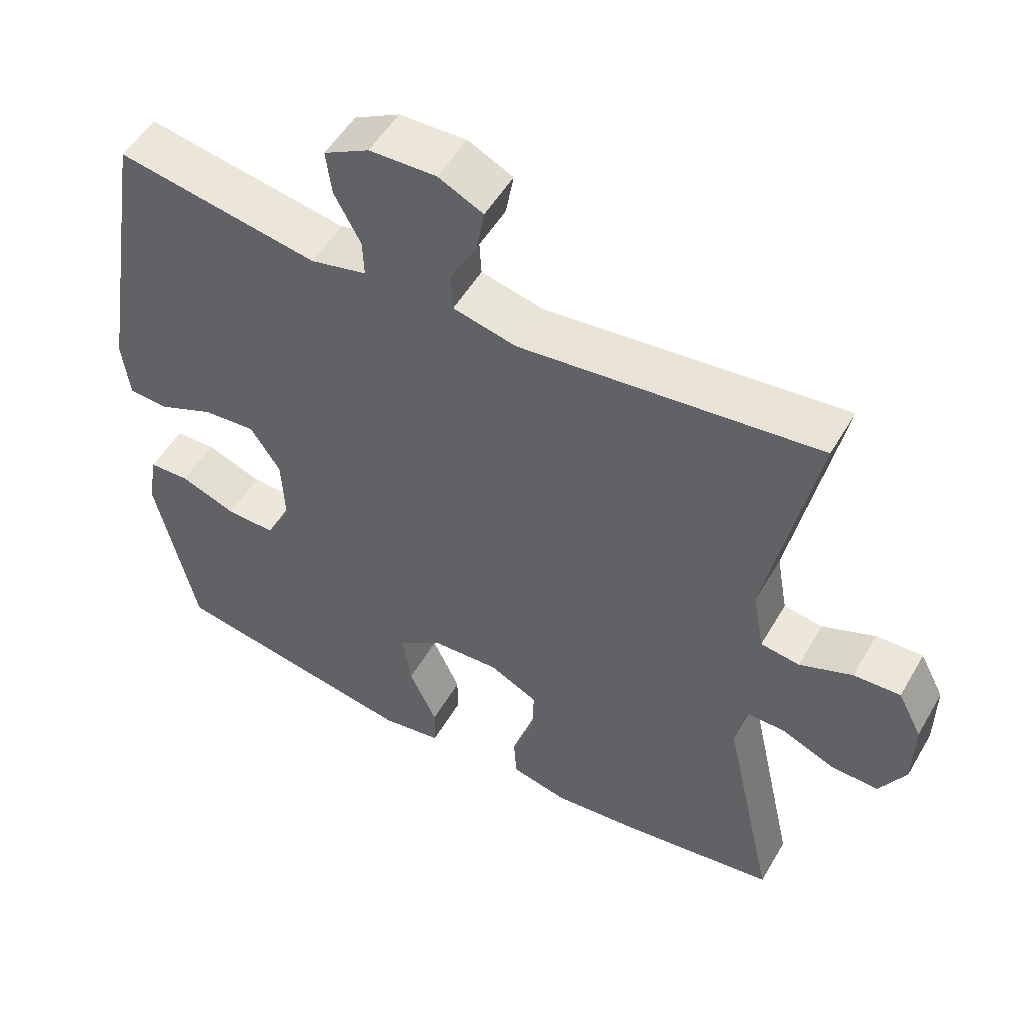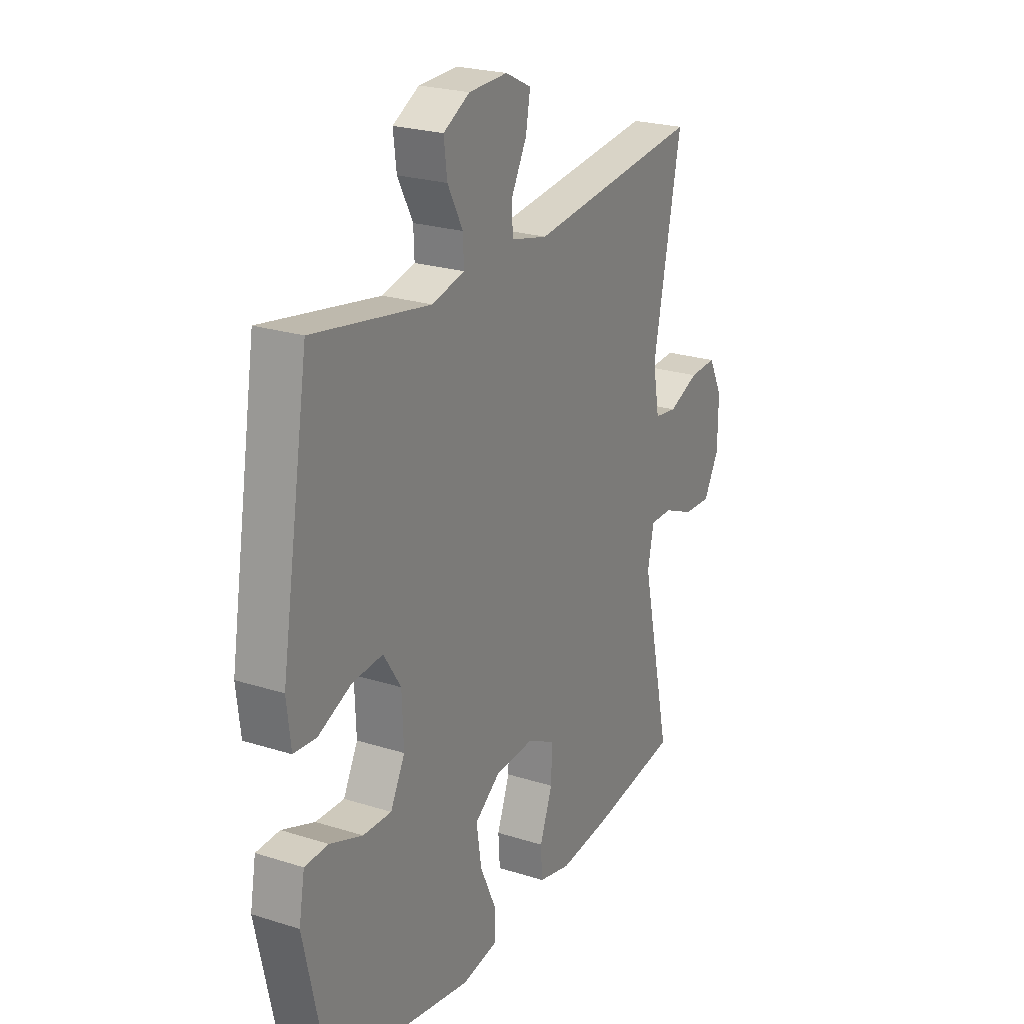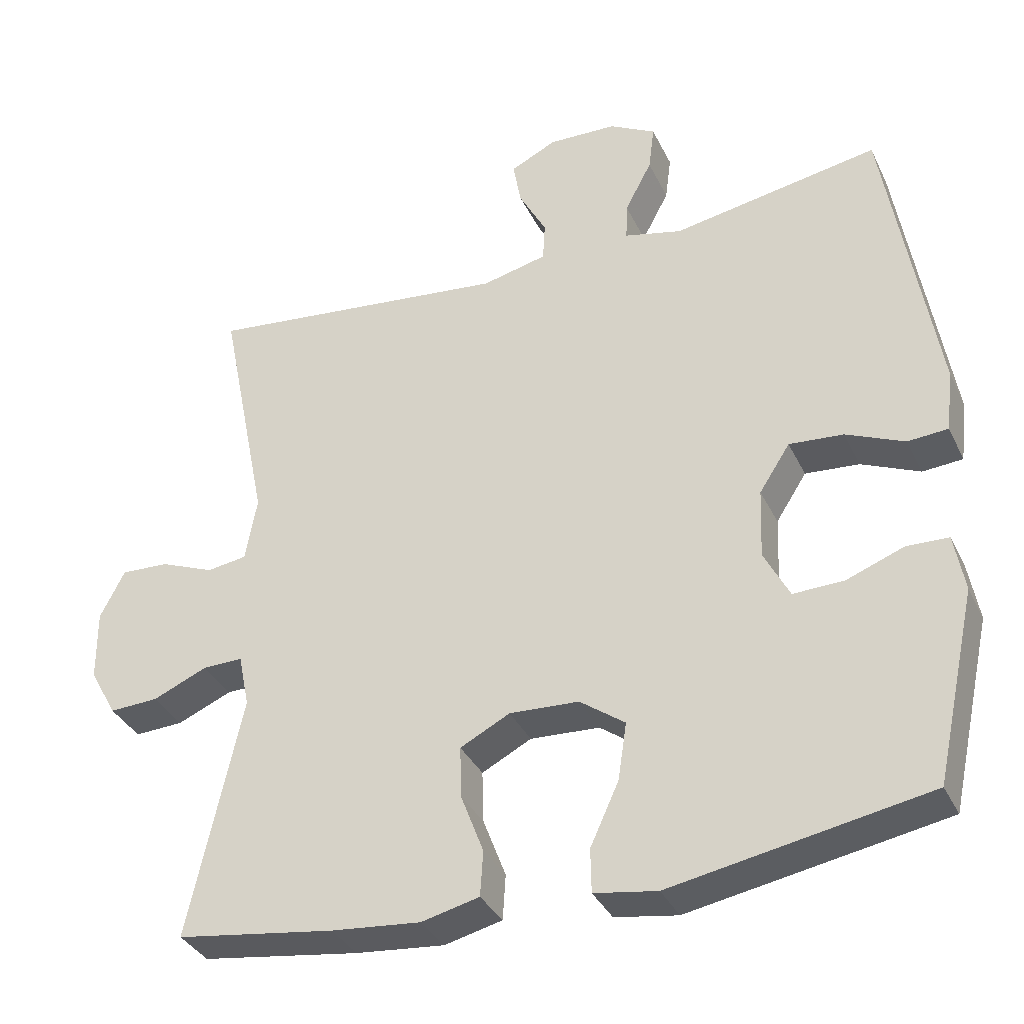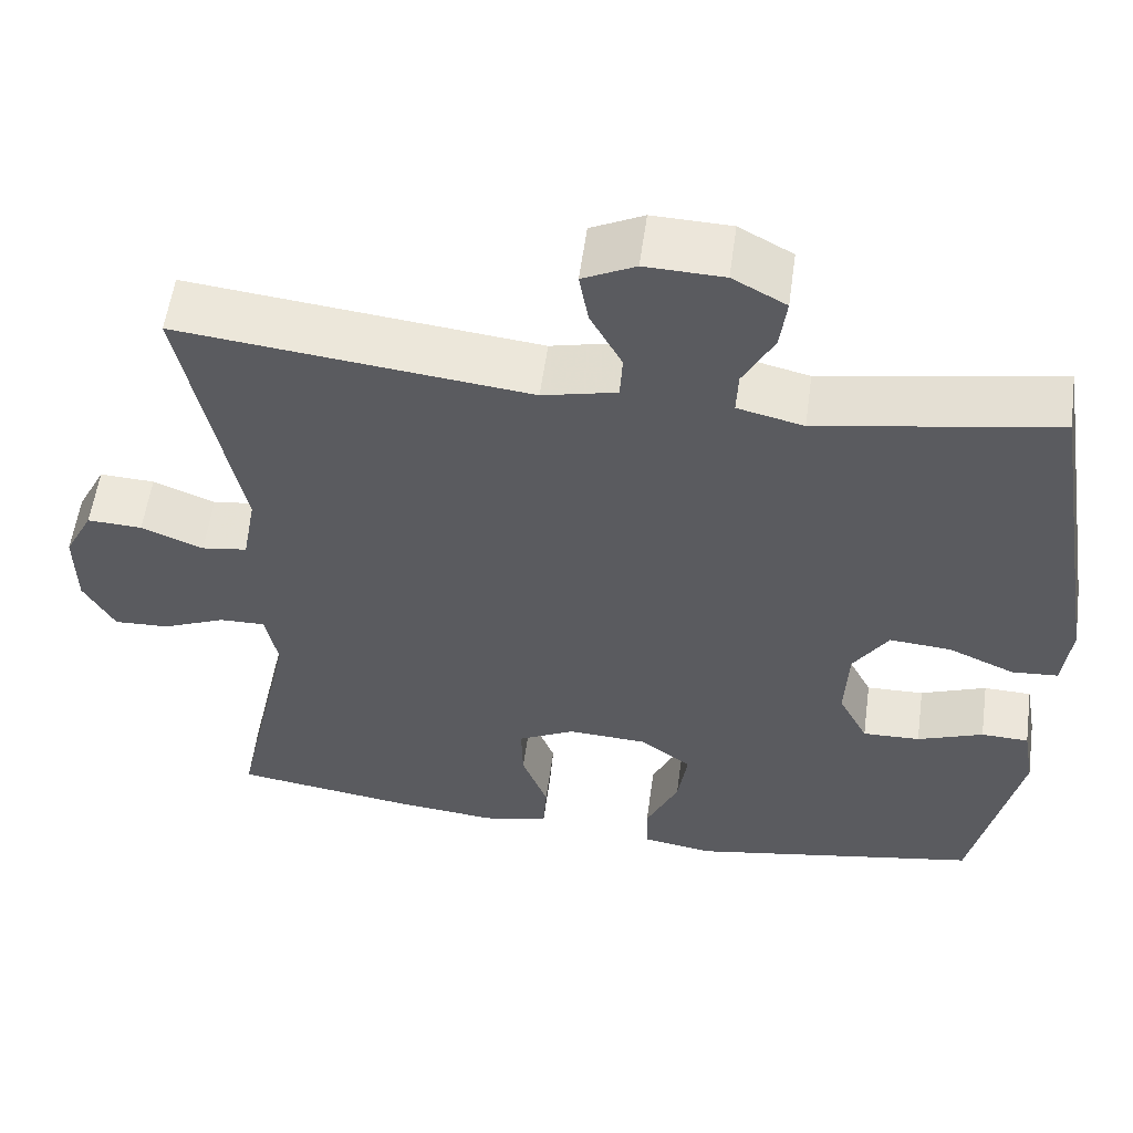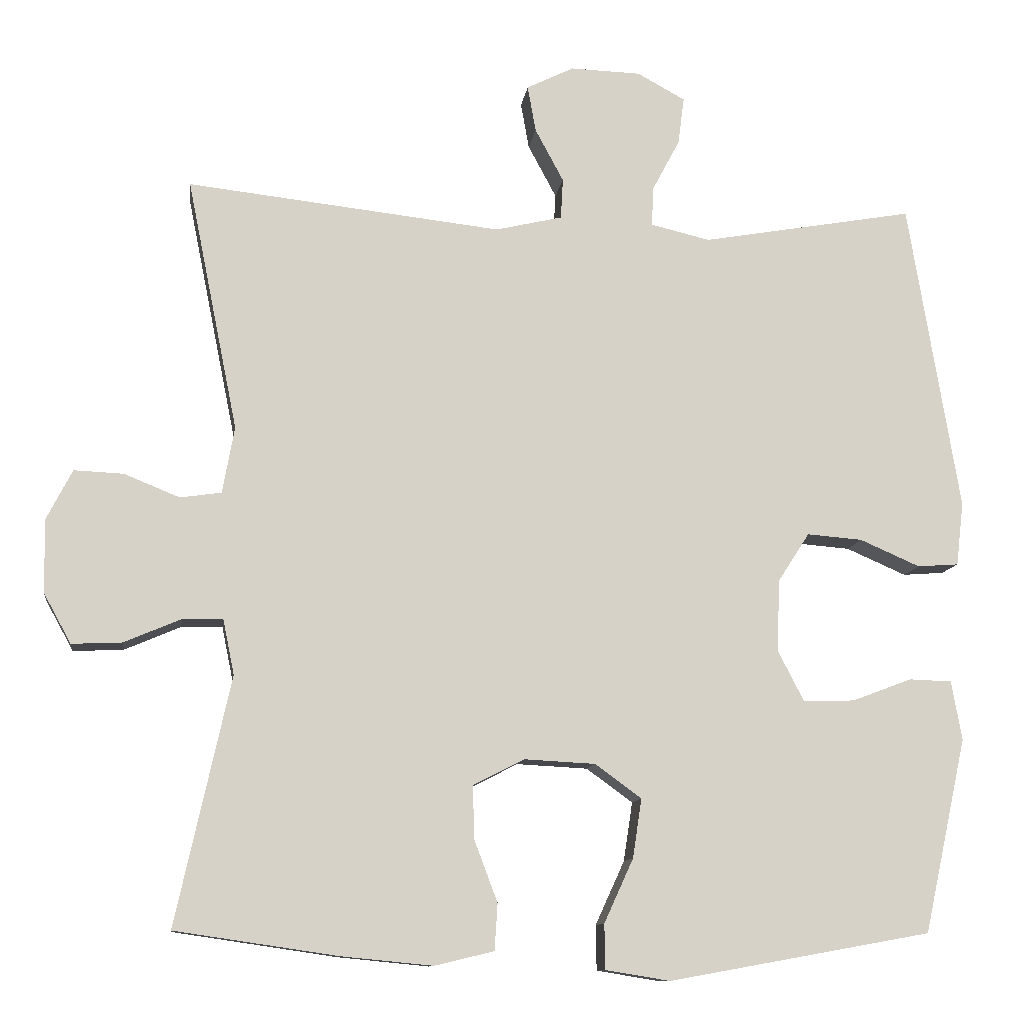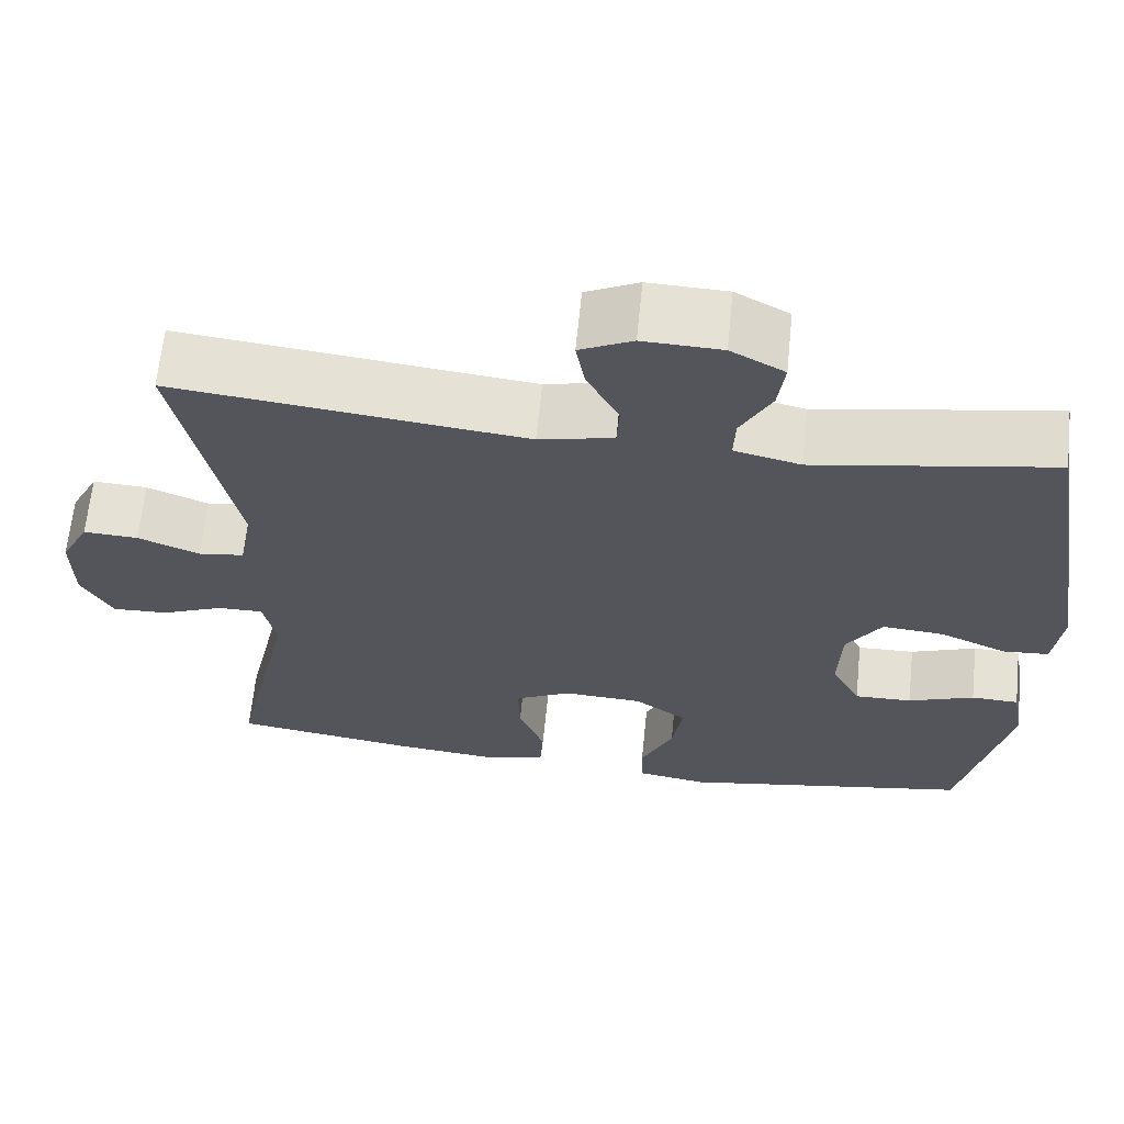
<metadata>
{"format":"obj","ext":"obj","renderer":"f3d","projection":"perspective","resolution":1024,"background":"white","views":[{"elev":52.3,"azim":29.6,"up":"+Z"},{"elev":23.7,"azim":-62.0,"up":"+Z"},{"elev":-35.3,"azim":-156.9,"up":"+Z"},{"elev":56.3,"azim":-172.2,"up":"+Z"},{"elev":-11.0,"azim":172.5,"up":"+Z"},{"elev":64.9,"azim":-174.2,"up":"+Z"}]}
</metadata>
<code>
v 0.5 0.07 -0.5
v 0.283 0.07 -0.532
v 0.161 0.07 -0.544
v 0.082 0.07 -0.525
v 0.078 0.07 -0.463
v 0.109 0.07 -0.381
v 0.111 0.07 -0.31
v 0.043 0.07 -0.275
v -0.052 0.07 -0.28
v -0.114 0.07 -0.325
v -0.102 0.07 -0.404
v -0.063 0.07 -0.489
v -0.064 0.07 -0.549
v -0.15 0.07 -0.563
v -0.5 0.07 -0.5
v -0.557 0.07 -0.241
v -0.543 0.07 -0.162
v -0.486 0.07 -0.16
v -0.407 0.07 -0.19
v -0.338 0.07 -0.192
v -0.303 0.07 -0.124
v -0.307 0.07 -0.028
v -0.349 0.07 0.037
v -0.423 0.07 0.031
v -0.503 0.07 -0.004
v -0.558 0.07 0
v -0.568 0.07 0.085
v -0.5 0.07 0.5
v -0.216 0.07 0.45
v -0.137 0.07 0.469
v -0.139 0.07 0.521
v -0.176 0.07 0.591
v -0.184 0.07 0.654
v -0.12 0.07 0.689
v -0.026 0.07 0.692
v 0.037 0.07 0.661
v 0.026 0.07 0.599
v -0.012 0.07 0.528
v -0.009 0.07 0.474
v 0.08 0.07 0.453
v 0.5 0.07 0.5
v 0.432 0.07 0.163
v 0.448 0.07 0.074
v 0.503 0.07 0.066
v 0.577 0.07 0.096
v 0.643 0.07 0.099
v 0.677 0.07 0.033
v 0.676 0.07 -0.065
v 0.639 0.07 -0.132
v 0.572 0.07 -0.129
v 0.497 0.07 -0.097
v 0.442 0.07 -0.096
v 0.427 0.07 -0.169
v 0.5 0 -0.5
v 0.283 0 -0.532
v 0.161 0 -0.544
v 0.082 0 -0.525
v 0.078 0 -0.463
v 0.109 0 -0.381
v 0.111 0 -0.31
v 0.043 0 -0.275
v -0.052 0 -0.28
v -0.114 0 -0.325
v -0.102 0 -0.404
v -0.063 0 -0.489
v -0.064 0 -0.549
v -0.15 0 -0.563
v -0.5 0 -0.5
v -0.557 0 -0.241
v -0.543 0 -0.162
v -0.486 0 -0.16
v -0.407 0 -0.19
v -0.338 0 -0.192
v -0.303 0 -0.124
v -0.307 0 -0.028
v -0.349 0 0.037
v -0.423 0 0.031
v -0.503 0 -0.004
v -0.558 0 0
v -0.568 0 0.085
v -0.5 0 0.5
v -0.216 0 0.45
v -0.137 0 0.469
v -0.139 0 0.521
v -0.176 0 0.591
v -0.184 0 0.654
v -0.12 0 0.689
v -0.026 0 0.692
v 0.037 0 0.661
v 0.026 0 0.599
v -0.012 0 0.528
v -0.009 0 0.474
v 0.08 0 0.453
v 0.5 0 0.5
v 0.432 0 0.163
v 0.448 0 0.074
v 0.503 0 0.066
v 0.577 0 0.096
v 0.643 0 0.099
v 0.677 0 0.033
v 0.676 0 -0.065
v 0.639 0 -0.132
v 0.572 0 -0.129
v 0.497 0 -0.097
v 0.442 0 -0.096
v 0.427 0 -0.169
f 49 50 51
f 48 49 51
f 47 48 51
f 46 47 51
f 45 46 51
f 44 45 51
f 43 44 51 52
f 42 43 52 53
f 40 41 42
f 39 40 42 53
f 36 37 38
f 35 36 38
f 34 35 38
f 33 34 38
f 32 33 38
f 31 32 38
f 30 31 38 39
f 53 1 2
f 39 53 2
f 30 39 2
f 29 30 2
f 27 28 29
f 26 27 29
f 25 26 29
f 24 25 29
f 17 18 19
f 16 17 19
f 15 16 19
f 14 15 19
f 13 14 19
f 12 13 19
f 11 12 19
f 10 11 19 20
f 9 10 20 21
f 4 5 6
f 3 4 6
f 2 3 6
f 2 6 7
f 29 2 7
f 23 24 29
f 29 7 8
f 23 29 8
f 22 23 8
f 8 9 21 22
f 104 103 102
f 104 102 101
f 104 101 100
f 104 100 99
f 104 99 98
f 104 98 97
f 105 104 97 96
f 106 105 96 95
f 95 94 93
f 106 95 93 92
f 91 90 89
f 91 89 88
f 91 88 87
f 91 87 86
f 91 86 85
f 91 85 84
f 92 91 84 83
f 55 54 106
f 55 106 92
f 55 92 83
f 55 83 82
f 82 81 80
f 82 80 79
f 82 79 78
f 82 78 77
f 72 71 70
f 72 70 69
f 72 69 68
f 72 68 67
f 72 67 66
f 72 66 65
f 72 65 64
f 73 72 64 63
f 74 73 63 62
f 59 58 57
f 59 57 56
f 59 56 55
f 60 59 55
f 60 55 82
f 82 77 76
f 61 60 82
f 61 82 76
f 61 76 75
f 75 74 62 61
f 1 54 55 2
f 2 55 56 3
f 3 56 57 4
f 4 57 58 5
f 5 58 59 6
f 6 59 60 7
f 7 60 61 8
f 8 61 62 9
f 9 62 63 10
f 10 63 64 11
f 11 64 65 12
f 12 65 66 13
f 13 66 67 14
f 14 67 68 15
f 15 68 69 16
f 16 69 70 17
f 17 70 71 18
f 18 71 72 19
f 19 72 73 20
f 20 73 74 21
f 21 74 75 22
f 22 75 76 23
f 23 76 77 24
f 24 77 78 25
f 25 78 79 26
f 26 79 80 27
f 27 80 81 28
f 28 81 82 29
f 29 82 83 30
f 30 83 84 31
f 31 84 85 32
f 32 85 86 33
f 33 86 87 34
f 34 87 88 35
f 35 88 89 36
f 36 89 90 37
f 37 90 91 38
f 38 91 92 39
f 39 92 93 40
f 40 93 94 41
f 41 94 95 42
f 42 95 96 43
f 43 96 97 44
f 44 97 98 45
f 45 98 99 46
f 46 99 100 47
f 47 100 101 48
f 48 101 102 49
f 49 102 103 50
f 50 103 104 51
f 51 104 105 52
f 52 105 106 53
f 53 106 54 1

</code>
